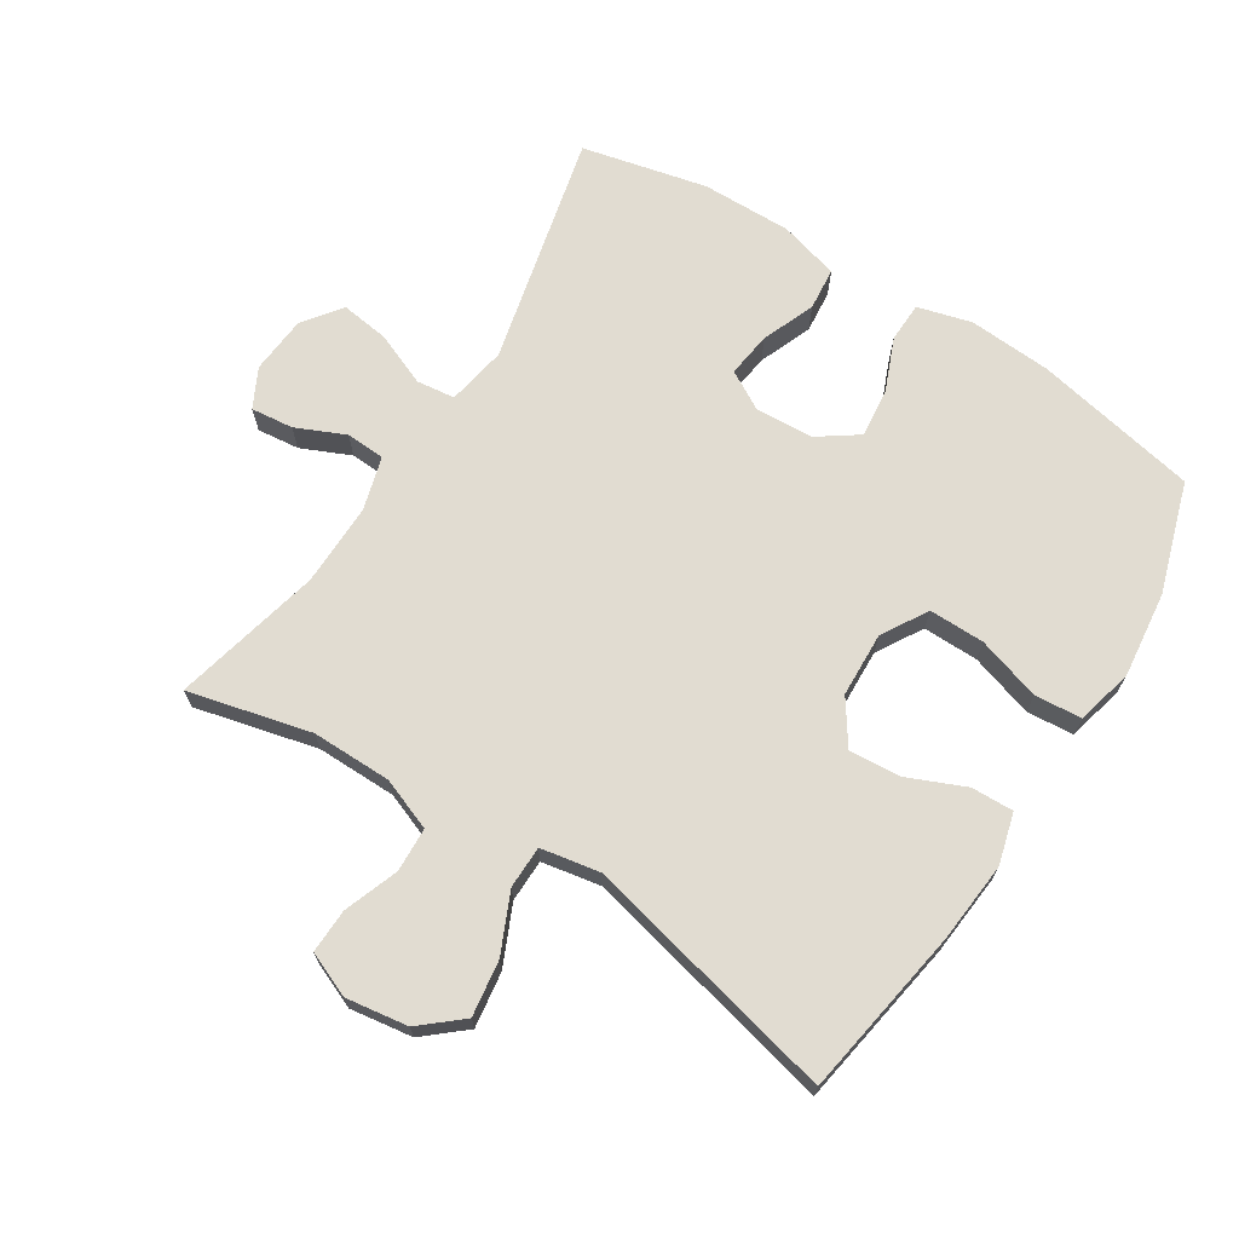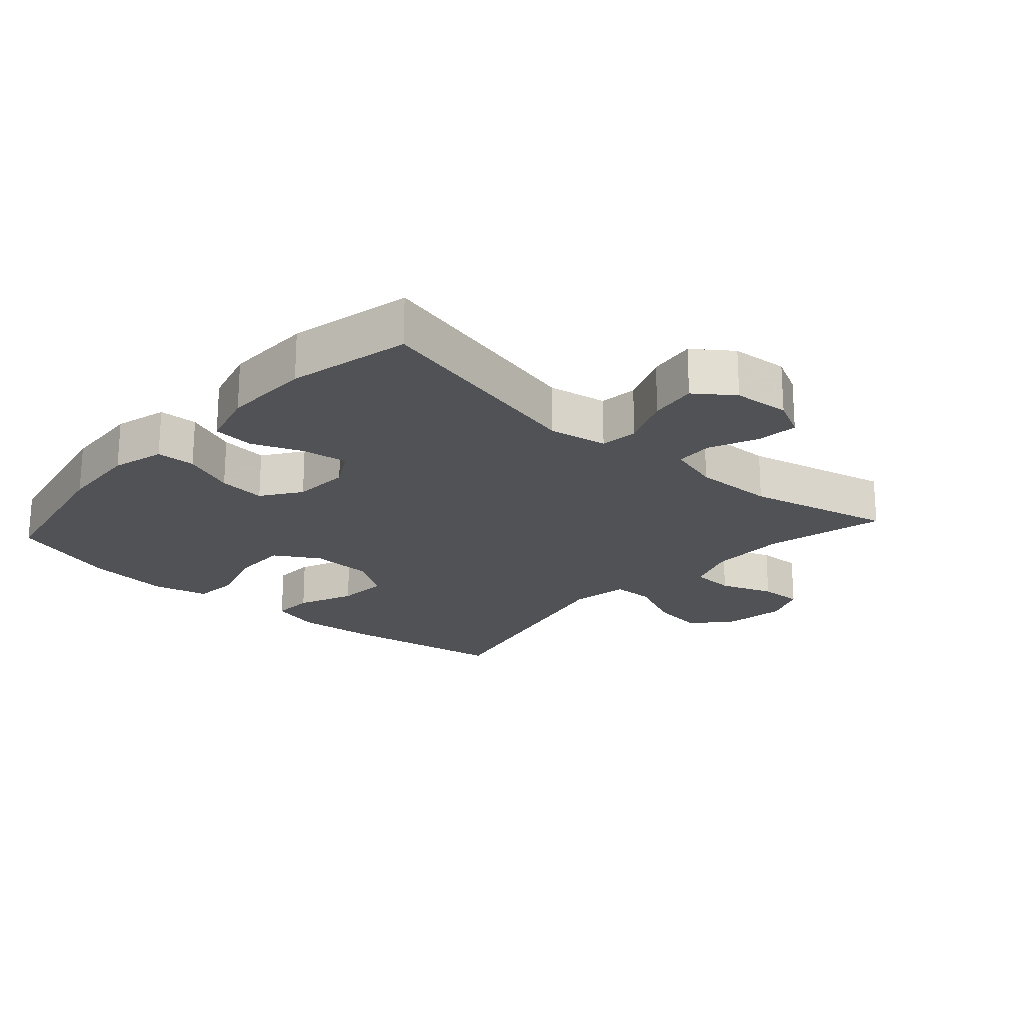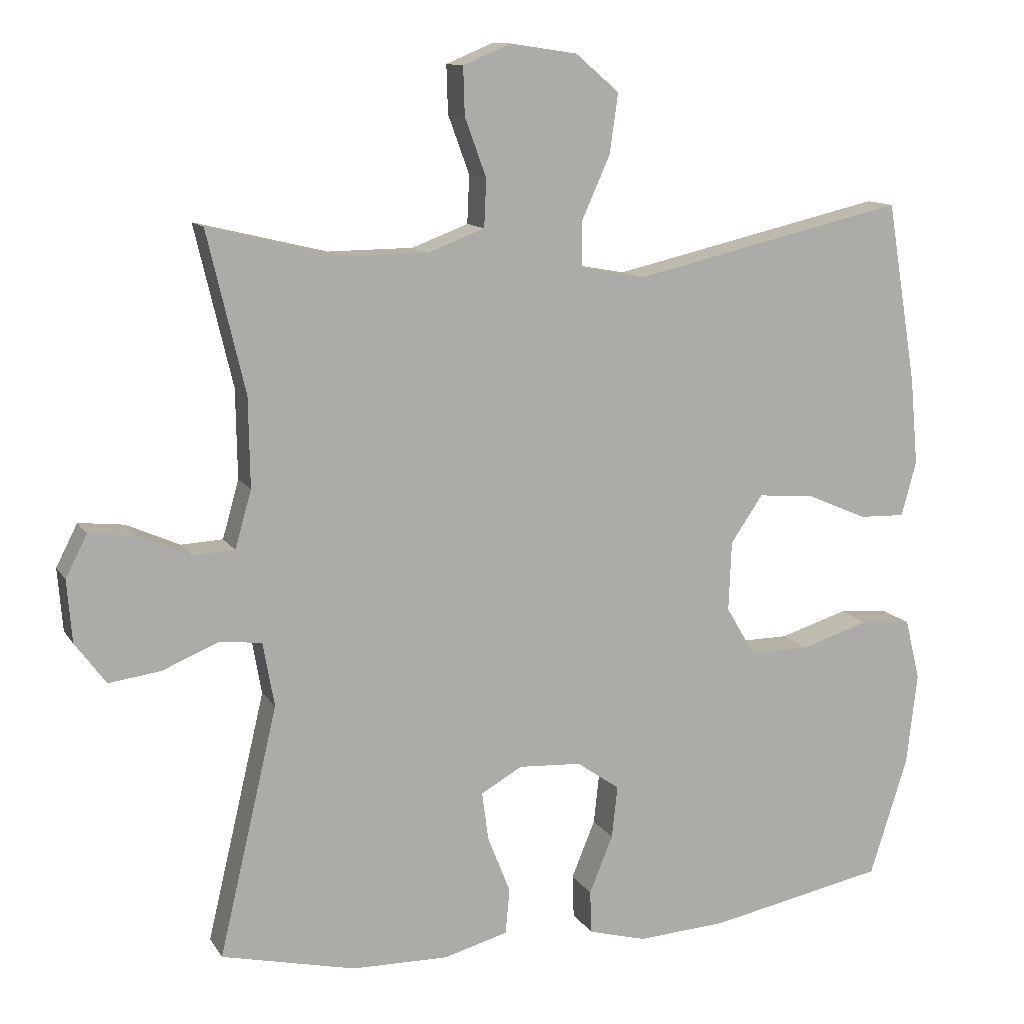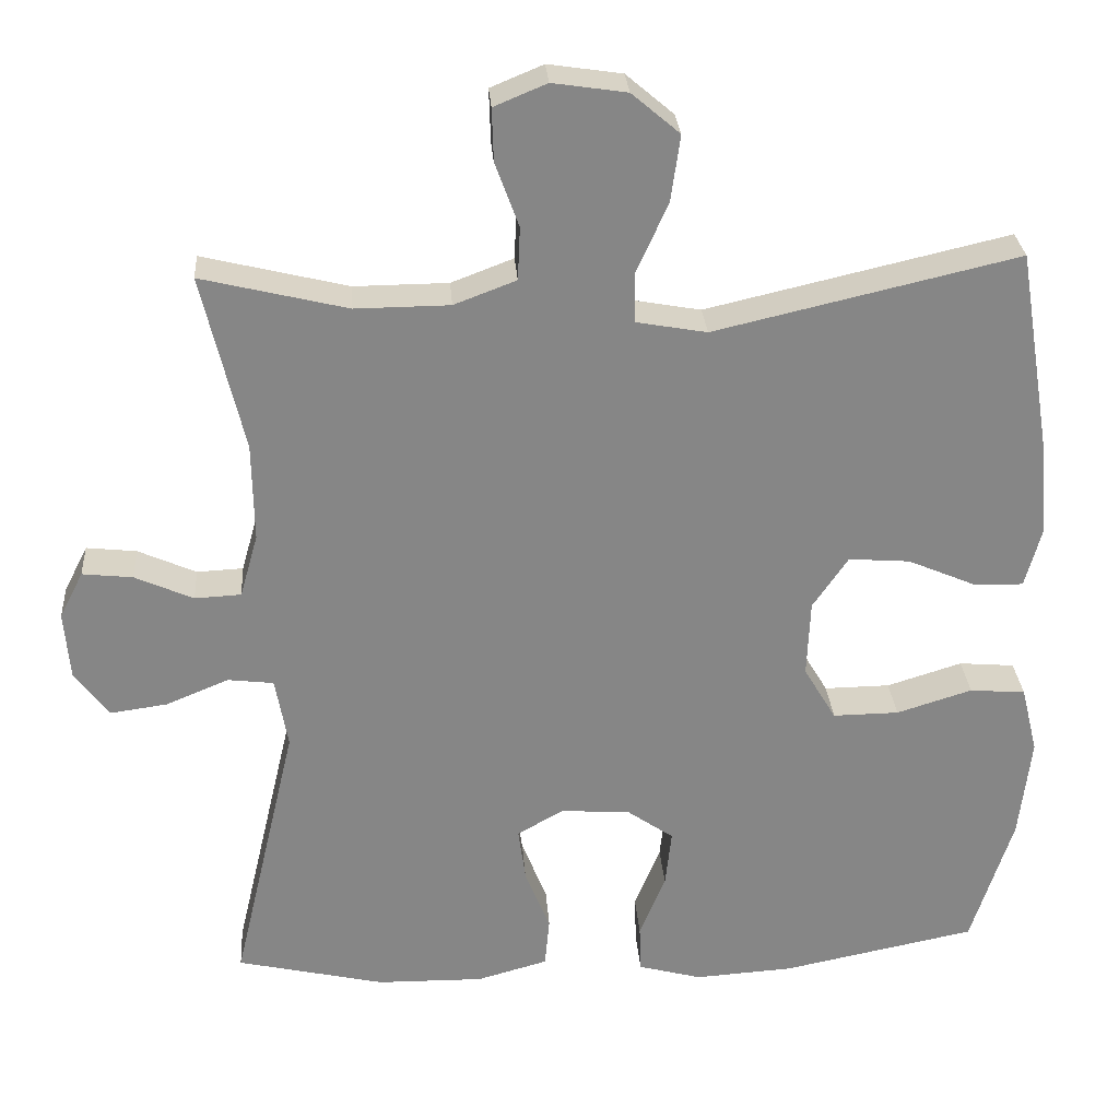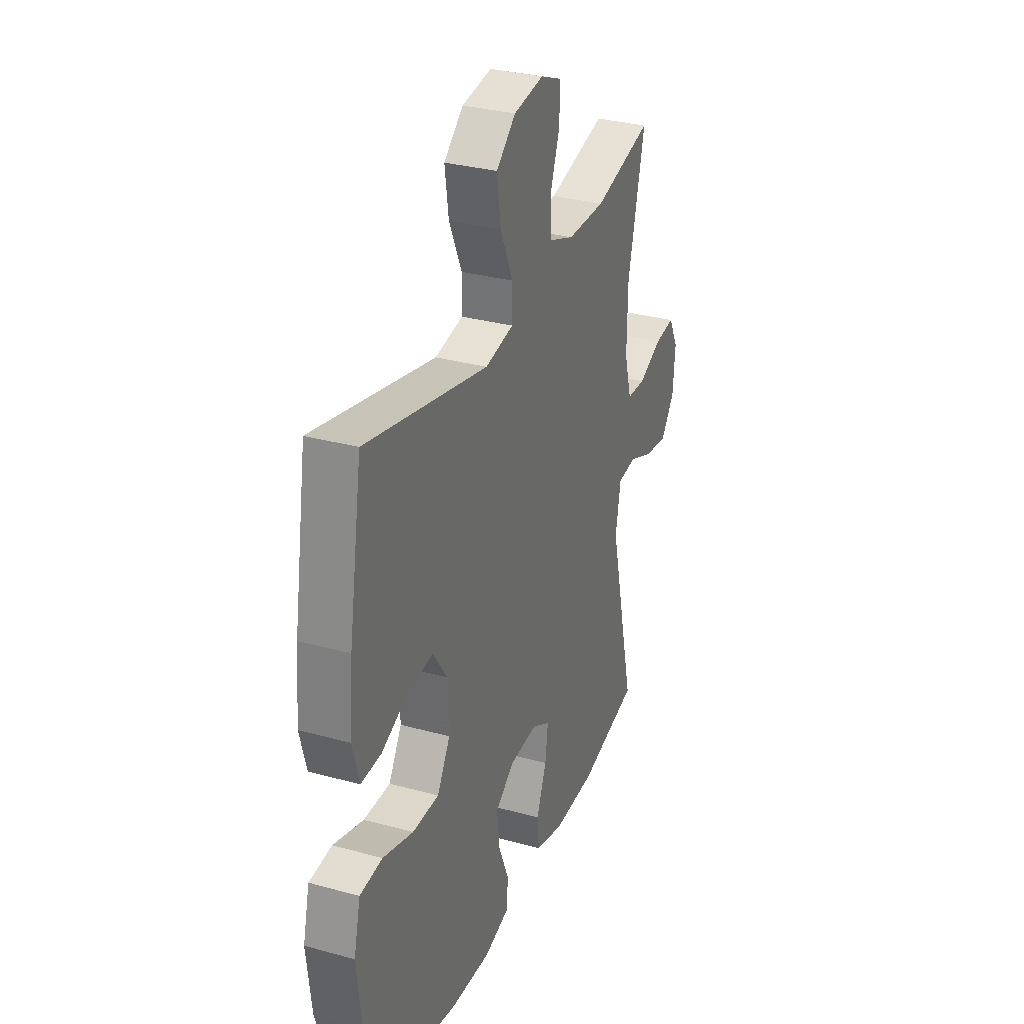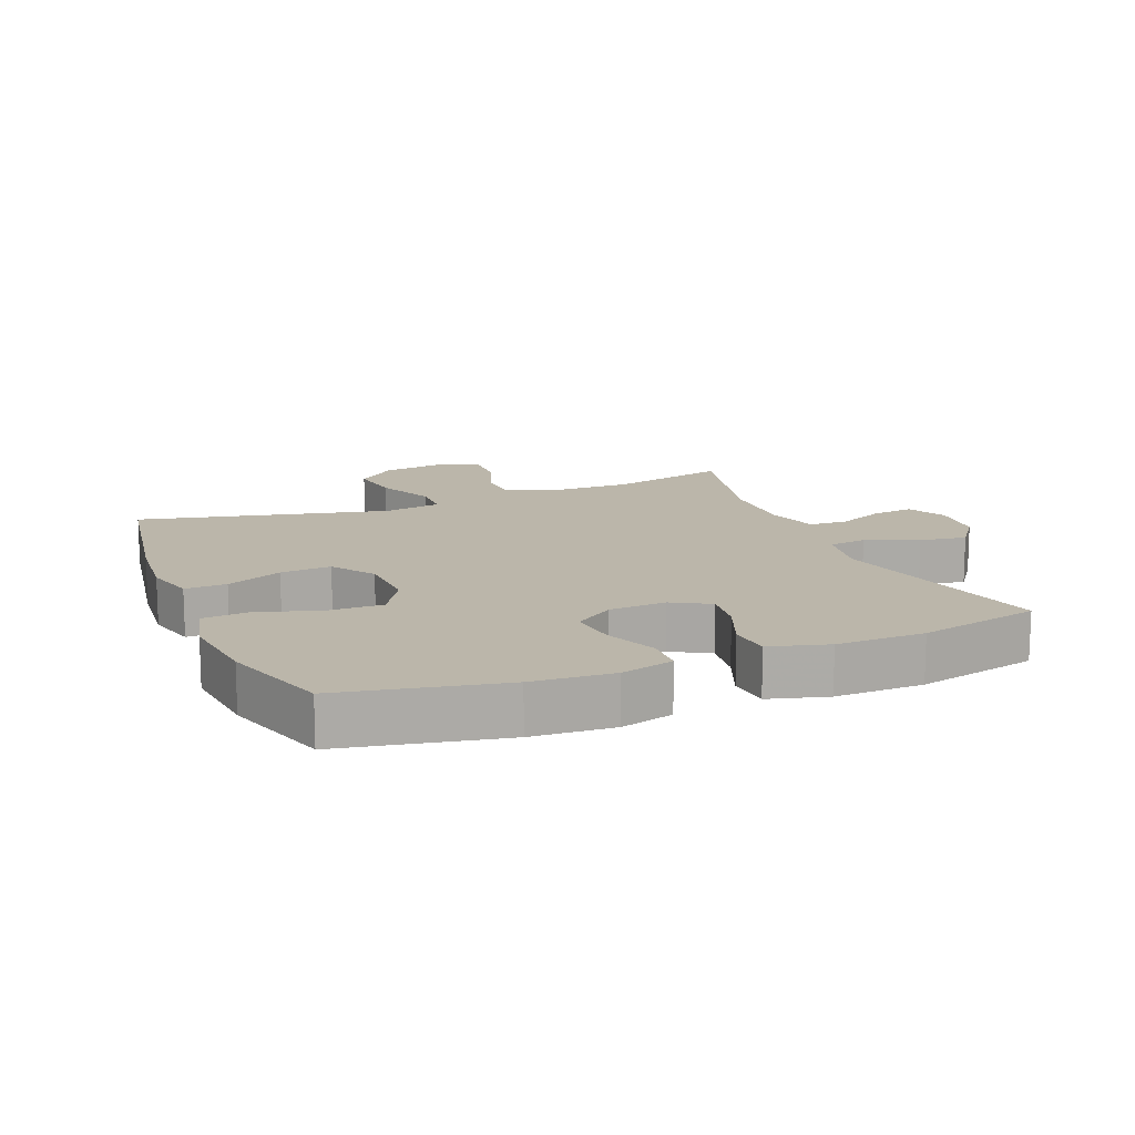
<metadata>
{"format":"obj","ext":"obj","renderer":"f3d","projection":"perspective","resolution":1024,"background":"white","views":[{"elev":69.3,"azim":32.4,"up":"+Y"},{"elev":-21.2,"azim":-131.8,"up":"+Y"},{"elev":11.7,"azim":-20.0,"up":"+Z"},{"elev":28.2,"azim":-4.1,"up":"+Z"},{"elev":31.4,"azim":111.3,"up":"+Z"},{"elev":14.1,"azim":157.9,"up":"+Y"}]}
</metadata>
<code>
v -0.5 0.07 -0.5
v -0.418 0.07 -0.151
v -0.434 0.07 -0.061
v -0.492 0.07 -0.054
v -0.572 0.07 -0.087
v -0.645 0.07 -0.097
v -0.688 0.07 -0.039
v -0.695 0.07 0.048
v -0.665 0.07 0.107
v -0.601 0.07 0.1
v -0.527 0.07 0.067
v -0.468 0.07 0.07
v -0.445 0.07 0.151
v -0.447 0.07 0.276
v -0.5 0.07 0.5
v -0.315 0.07 0.455
v -0.195 0.07 0.456
v -0.116 0.07 0.486
v -0.113 0.07 0.553
v -0.143 0.07 0.635
v -0.145 0.07 0.702
v -0.078 0.07 0.73
v 0.016 0.07 0.716
v 0.077 0.07 0.664
v 0.065 0.07 0.58
v 0.025 0.07 0.491
v 0.026 0.07 0.427
v 0.115 0.07 0.411
v 0.5 0.07 0.5
v 0.542 0.07 0.245
v 0.553 0.07 0.123
v 0.532 0.07 0.046
v 0.468 0.07 0.048
v 0.382 0.07 0.085
v 0.304 0.07 0.091
v 0.259 0.07 0.025
v 0.255 0.07 -0.073
v 0.296 0.07 -0.142
v 0.38 0.07 -0.141
v 0.476 0.07 -0.111
v 0.547 0.07 -0.117
v 0.568 0.07 -0.203
v 0.553 0.07 -0.333
v 0.5 0.07 -0.5
v 0.252 0.07 -0.55
v 0.127 0.07 -0.558
v 0.046 0.07 -0.536
v 0.044 0.07 -0.476
v 0.077 0.07 -0.395
v 0.085 0.07 -0.322
v 0.025 0.07 -0.28
v -0.063 0.07 -0.275
v -0.121 0.07 -0.308
v -0.112 0.07 -0.376
v -0.08 0.07 -0.456
v -0.086 0.07 -0.52
v -0.176 0.07 -0.545
v -0.312 0.07 -0.543
v -0.5 0 -0.5
v -0.418 0 -0.151
v -0.434 0 -0.061
v -0.492 0 -0.054
v -0.572 0 -0.087
v -0.645 0 -0.097
v -0.688 0 -0.039
v -0.695 0 0.048
v -0.665 0 0.107
v -0.601 0 0.1
v -0.527 0 0.067
v -0.468 0 0.07
v -0.445 0 0.151
v -0.447 0 0.276
v -0.5 0 0.5
v -0.315 0 0.455
v -0.195 0 0.456
v -0.116 0 0.486
v -0.113 0 0.553
v -0.143 0 0.635
v -0.145 0 0.702
v -0.078 0 0.73
v 0.016 0 0.716
v 0.077 0 0.664
v 0.065 0 0.58
v 0.025 0 0.491
v 0.026 0 0.427
v 0.115 0 0.411
v 0.5 0 0.5
v 0.542 0 0.245
v 0.553 0 0.123
v 0.532 0 0.046
v 0.468 0 0.048
v 0.382 0 0.085
v 0.304 0 0.091
v 0.259 0 0.025
v 0.255 0 -0.073
v 0.296 0 -0.142
v 0.38 0 -0.141
v 0.476 0 -0.111
v 0.547 0 -0.117
v 0.568 0 -0.203
v 0.553 0 -0.333
v 0.5 0 -0.5
v 0.252 0 -0.55
v 0.127 0 -0.558
v 0.046 0 -0.536
v 0.044 0 -0.476
v 0.077 0 -0.395
v 0.085 0 -0.322
v 0.025 0 -0.28
v -0.063 0 -0.275
v -0.121 0 -0.308
v -0.112 0 -0.376
v -0.08 0 -0.456
v -0.086 0 -0.52
v -0.176 0 -0.545
v -0.312 0 -0.543
f 58 1 2
f 57 58 2
f 56 57 2
f 55 56 2
f 54 55 2
f 53 54 2 3
f 52 53 3
f 51 52 3
f 47 48 49
f 46 47 49
f 45 46 49
f 44 45 49
f 43 44 49
f 42 43 49
f 41 42 49
f 40 41 49
f 39 40 49
f 38 39 49 50
f 37 38 50 51
f 32 33 34
f 31 32 34
f 30 31 34
f 29 30 34
f 28 29 34
f 27 28 34 35
f 24 25 26
f 23 24 26
f 22 23 26
f 21 22 26
f 20 21 26
f 19 20 26
f 18 19 26 27
f 27 35 36
f 18 27 36
f 17 18 36
f 14 15 16
f 37 51 3
f 36 37 3
f 17 36 3
f 16 17 3
f 14 16 3
f 13 14 3
f 9 10 11
f 8 9 11
f 7 8 11
f 6 7 11
f 5 6 11
f 4 5 11
f 12 13 3 4
f 4 11 12
f 60 59 116
f 60 116 115
f 60 115 114
f 60 114 113
f 60 113 112
f 61 60 112 111
f 61 111 110
f 61 110 109
f 107 106 105
f 107 105 104
f 107 104 103
f 107 103 102
f 107 102 101
f 107 101 100
f 107 100 99
f 107 99 98
f 107 98 97
f 108 107 97 96
f 109 108 96 95
f 92 91 90
f 92 90 89
f 92 89 88
f 92 88 87
f 92 87 86
f 93 92 86 85
f 84 83 82
f 84 82 81
f 84 81 80
f 84 80 79
f 84 79 78
f 84 78 77
f 85 84 77 76
f 94 93 85
f 94 85 76
f 94 76 75
f 74 73 72
f 61 109 95
f 61 95 94
f 61 94 75
f 61 75 74
f 61 74 72
f 61 72 71
f 69 68 67
f 69 67 66
f 69 66 65
f 69 65 64
f 69 64 63
f 69 63 62
f 62 61 71 70
f 70 69 62
f 1 59 60 2
f 2 60 61 3
f 3 61 62 4
f 4 62 63 5
f 5 63 64 6
f 6 64 65 7
f 7 65 66 8
f 8 66 67 9
f 9 67 68 10
f 10 68 69 11
f 11 69 70 12
f 12 70 71 13
f 13 71 72 14
f 14 72 73 15
f 15 73 74 16
f 16 74 75 17
f 17 75 76 18
f 18 76 77 19
f 19 77 78 20
f 20 78 79 21
f 21 79 80 22
f 22 80 81 23
f 23 81 82 24
f 24 82 83 25
f 25 83 84 26
f 26 84 85 27
f 27 85 86 28
f 28 86 87 29
f 29 87 88 30
f 30 88 89 31
f 31 89 90 32
f 32 90 91 33
f 33 91 92 34
f 34 92 93 35
f 35 93 94 36
f 36 94 95 37
f 37 95 96 38
f 38 96 97 39
f 39 97 98 40
f 40 98 99 41
f 41 99 100 42
f 42 100 101 43
f 43 101 102 44
f 44 102 103 45
f 45 103 104 46
f 46 104 105 47
f 47 105 106 48
f 48 106 107 49
f 49 107 108 50
f 50 108 109 51
f 51 109 110 52
f 52 110 111 53
f 53 111 112 54
f 54 112 113 55
f 55 113 114 56
f 56 114 115 57
f 57 115 116 58
f 58 116 59 1

</code>
